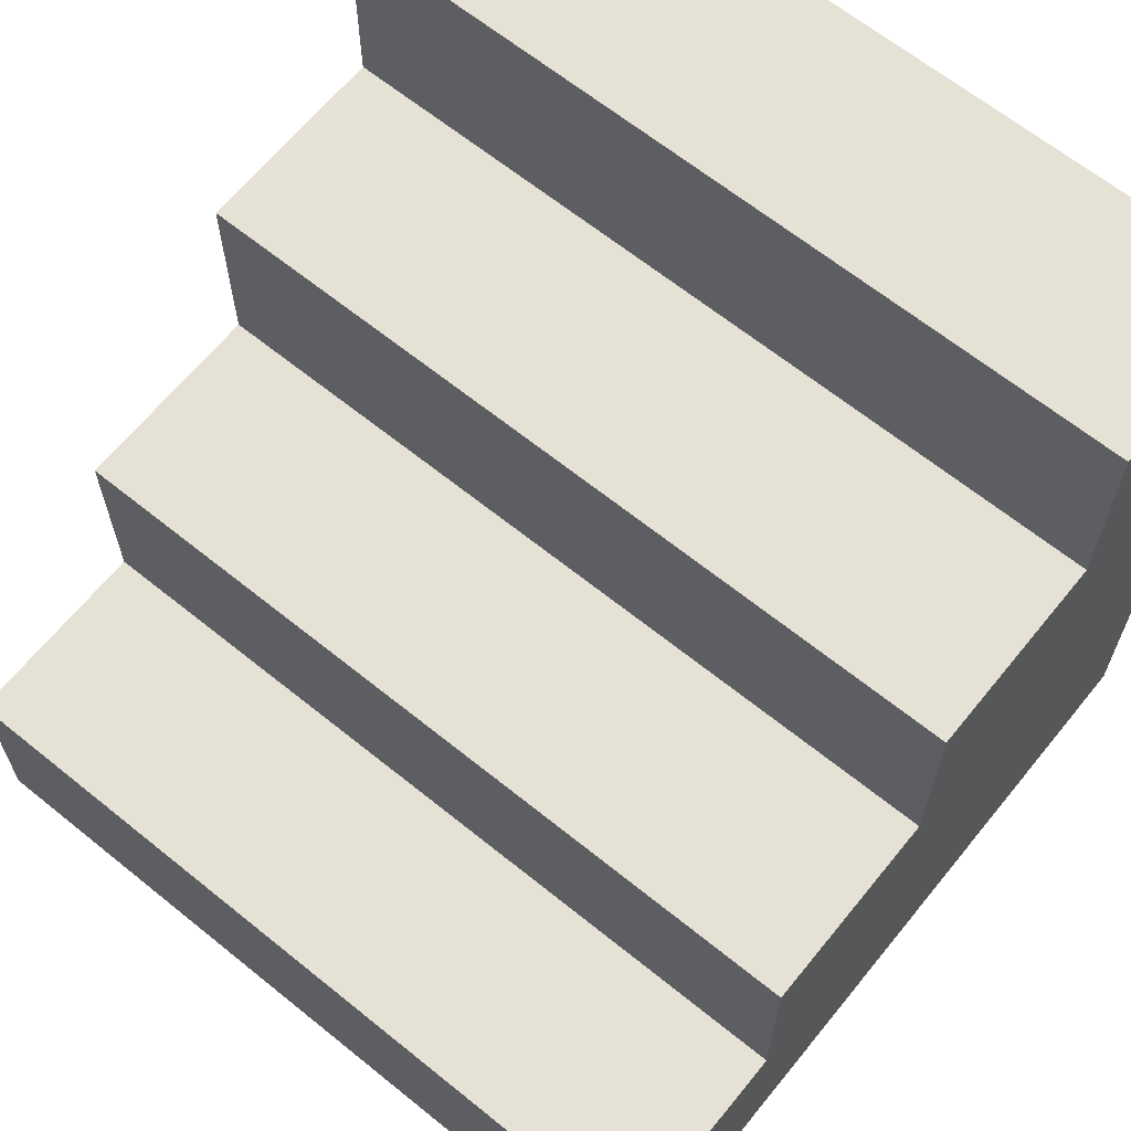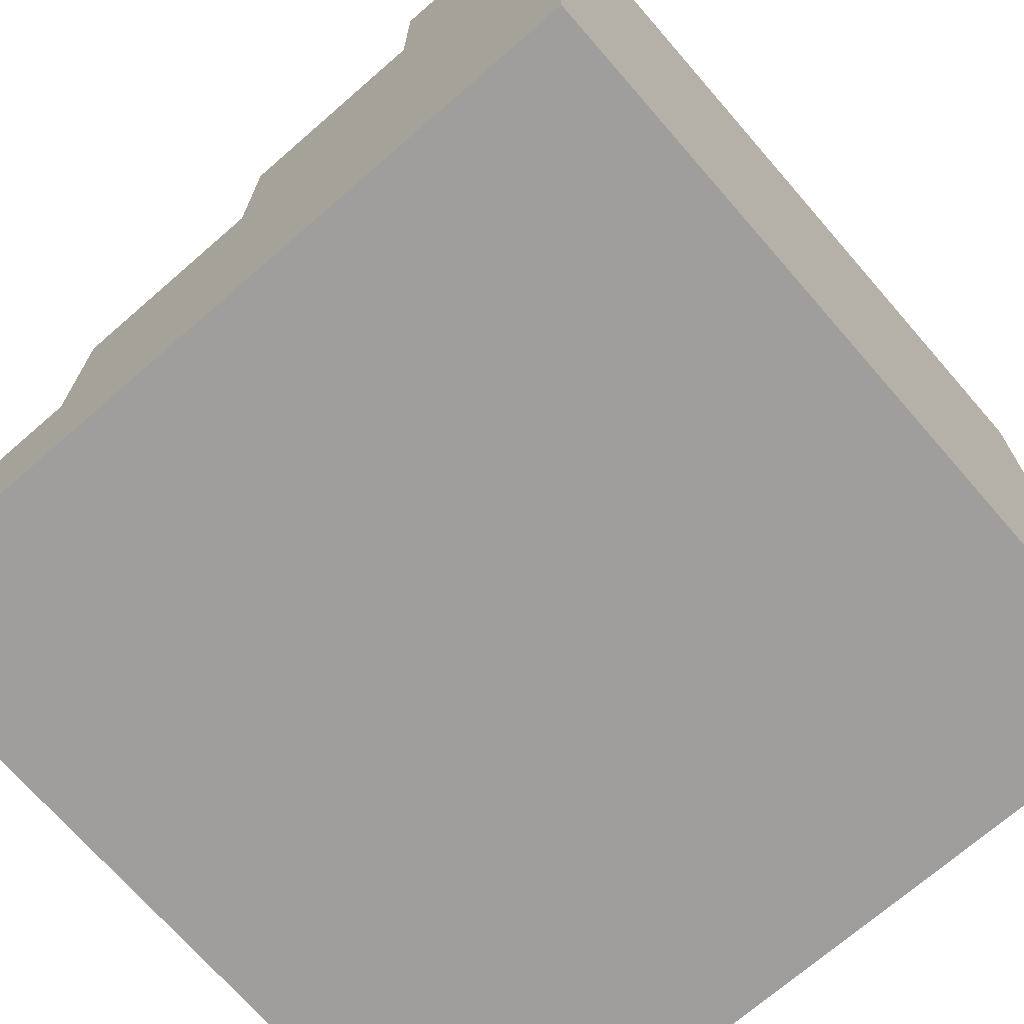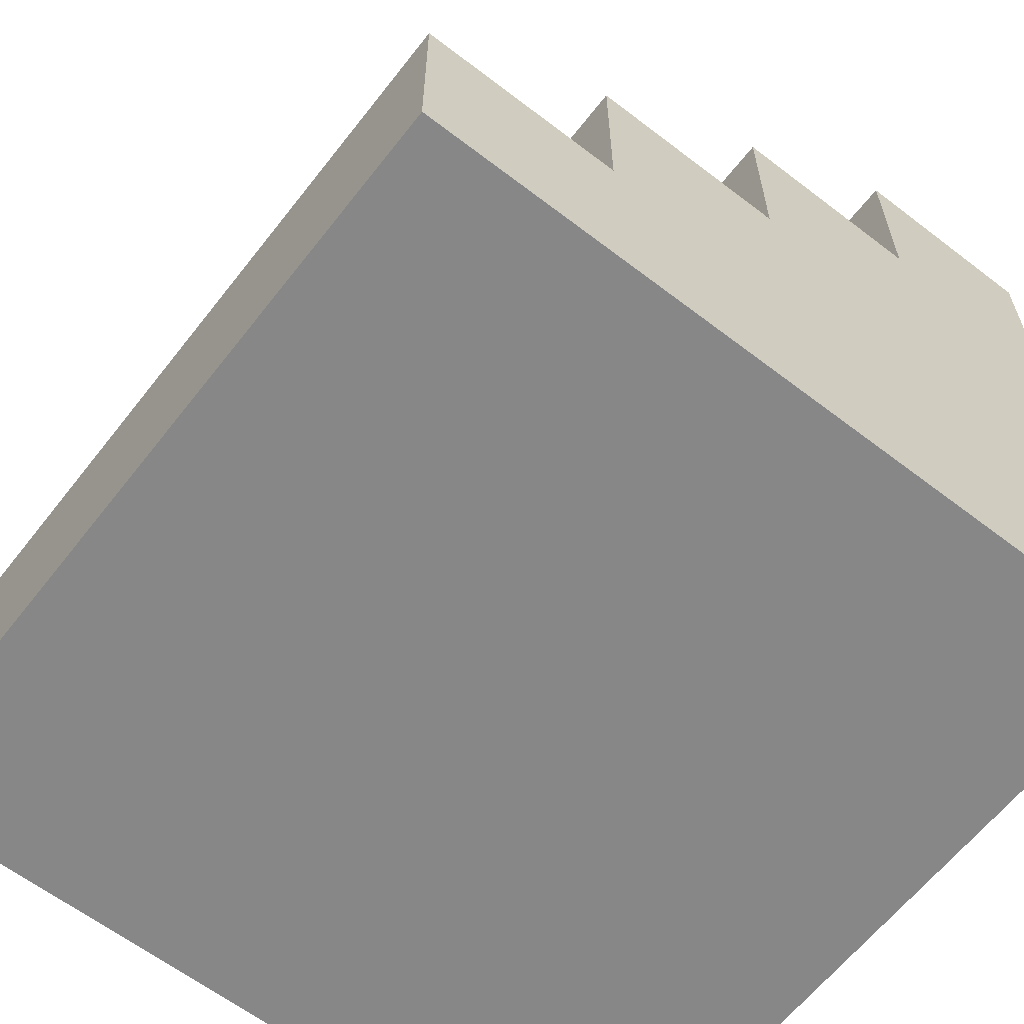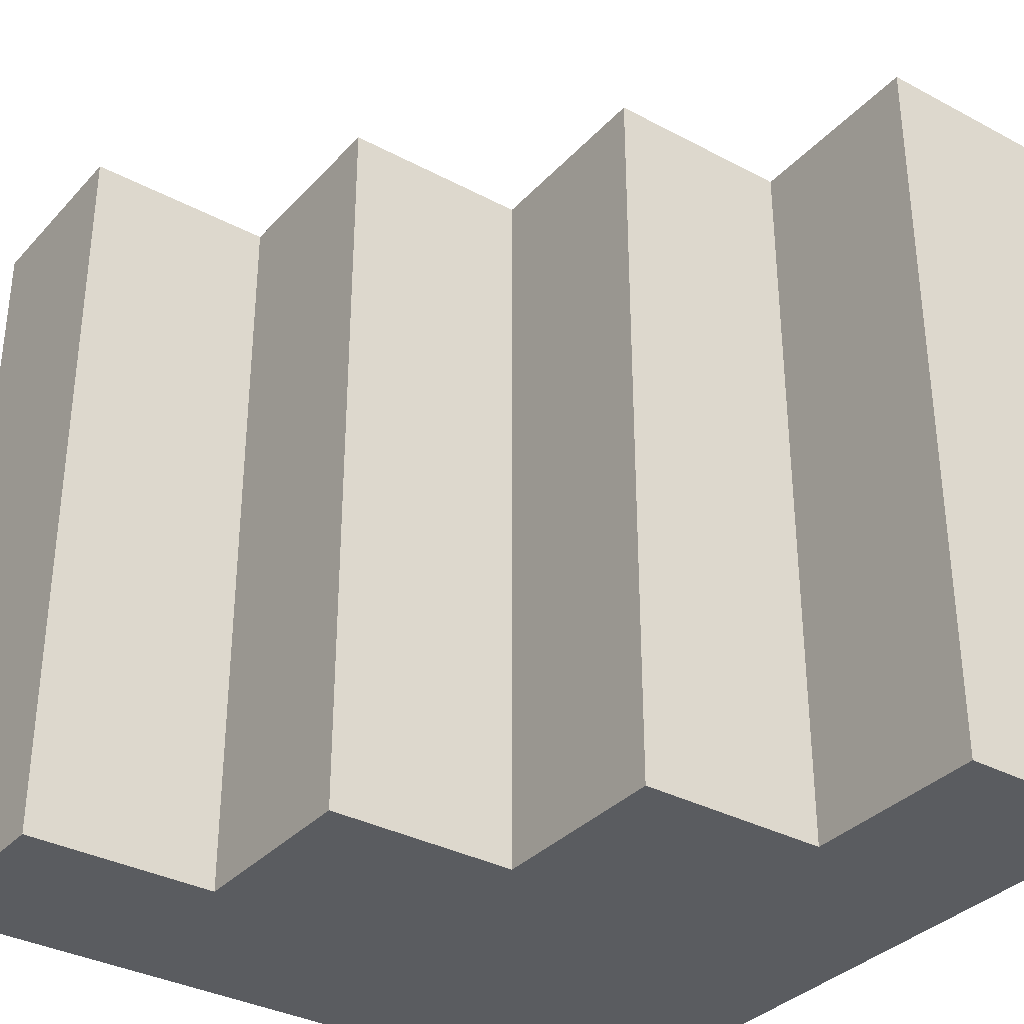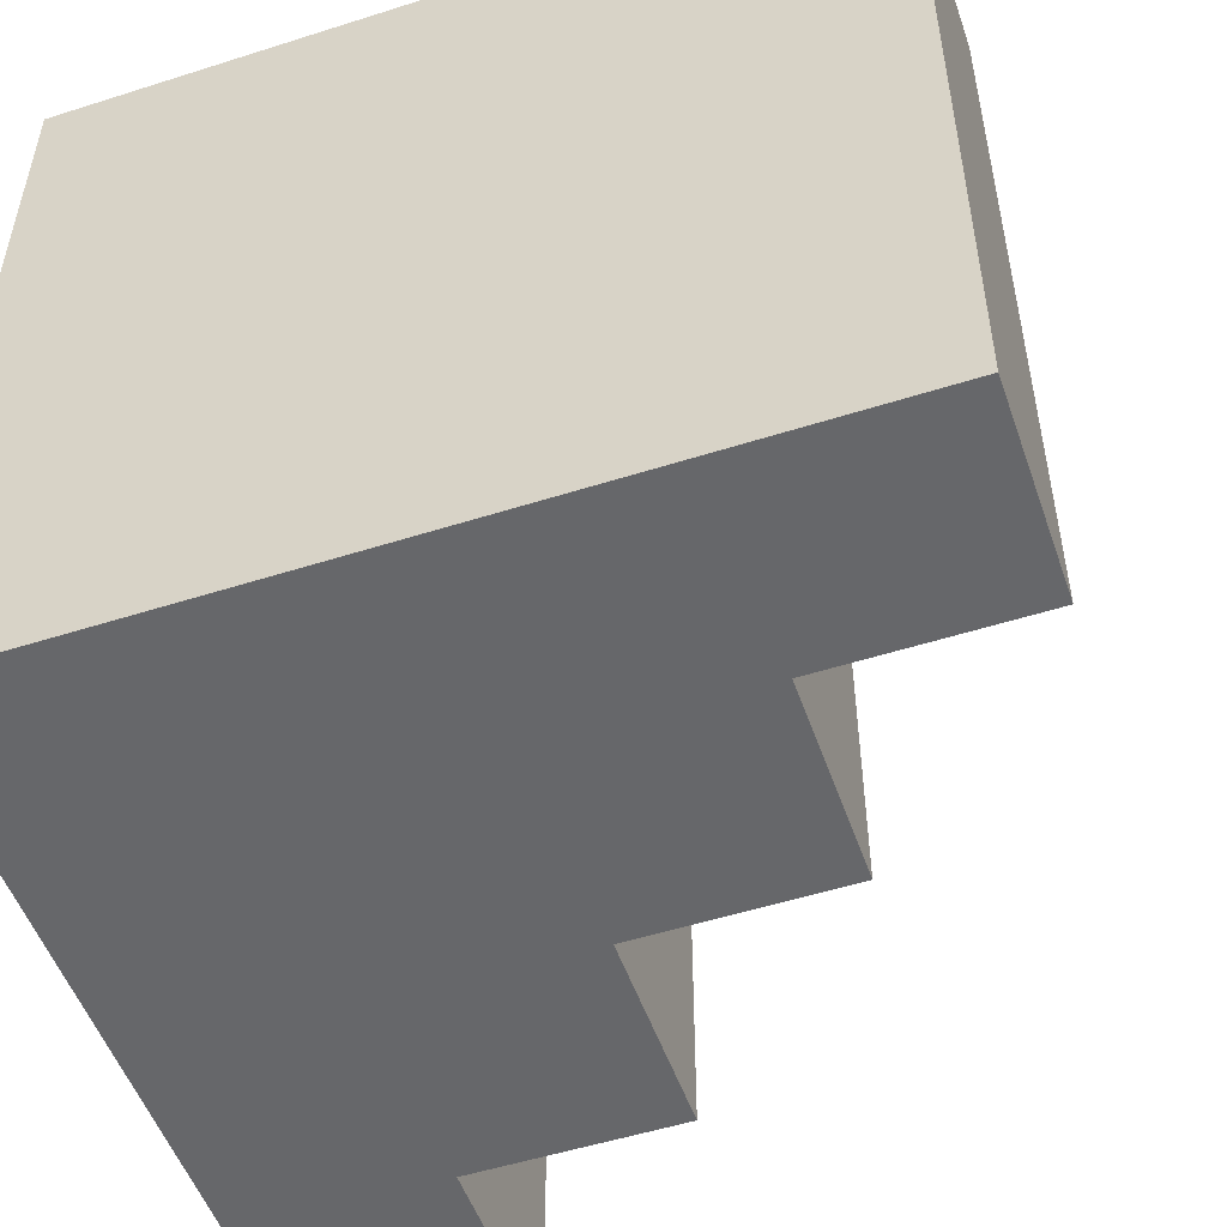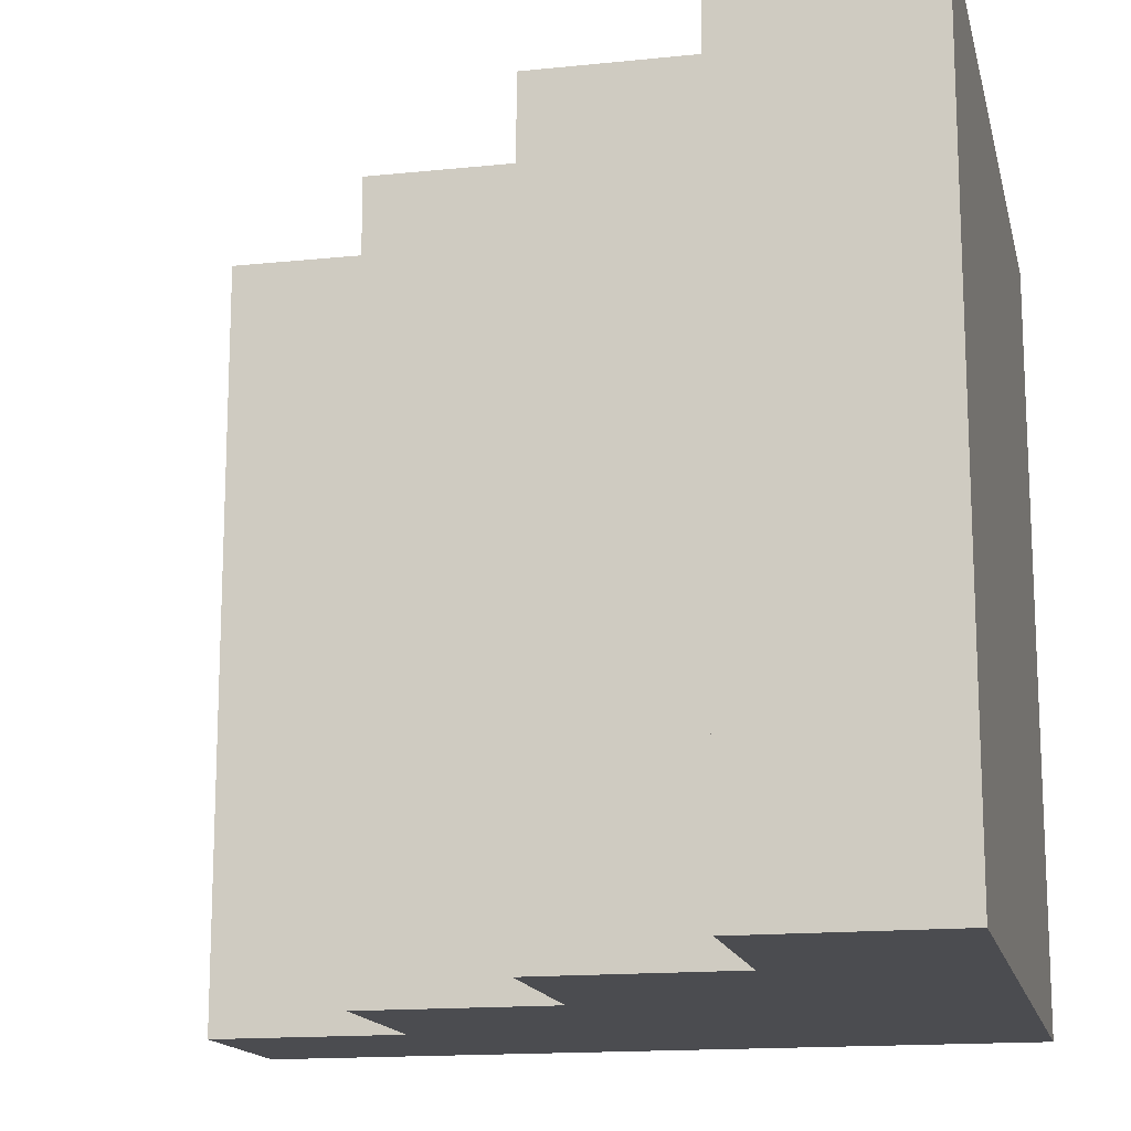
<metadata>
{"format":"obj","ext":"obj","renderer":"f3d","projection":"perspective","resolution":1024,"background":"white","views":[{"elev":65.1,"azim":129.1,"up":"+Y"},{"elev":-71.1,"azim":-139.0,"up":"+Y"},{"elev":-62.3,"azim":142.1,"up":"+Y"},{"elev":-34.3,"azim":144.3,"up":"+Z"},{"elev":-52.1,"azim":19.0,"up":"+Z"},{"elev":-15.2,"azim":-167.5,"up":"+Z"}]}
</metadata>
<code>
g Solid1
v -0.5 -0.5 -0.5
v -0.5 -0.5 0.5
v -0.5 0.5 -0.5
v -0.5 0.5 0.5
v -0.25 0.25 -0.5
v -0.25 0.25 0.5
v -0.25 0.5 -0.5
v -0.25 0.5 0.5
v 0 0 -0.5
v 0 0 0.5
v 0 0.25 -0.5
v 0 0.25 0.5
v 0.25 -0.25 -0.5
v 0.25 -0.25 0.5
v 0.25 0 -0.5
v 0.25 0 0.5
v 0.5 -0.5 -0.5
v 0.5 -0.5 0.5
v 0.5 -0.25 -0.5
v 0.5 -0.25 0.5
f 7 3 8
f 8 3 4
f 8 4 6
f 6 4 2
f 6 2 10
f 10 2 14
f 10 14 16
f 2 18 14
f 14 18 20
f 10 12 6
f 18 2 17
f 17 2 1
f 2 4 1
f 1 4 3
f 7 5 3
f 3 5 1
f 1 5 9
f 1 9 13
f 13 9 15
f 5 11 9
f 19 17 13
f 13 17 1
f 20 18 19
f 19 18 17
f 16 14 15
f 15 14 13
f 14 20 13
f 13 20 19
f 8 6 7
f 7 6 5
f 6 12 5
f 5 12 11
f 12 10 11
f 11 10 9
f 10 16 9
f 9 16 15

</code>
